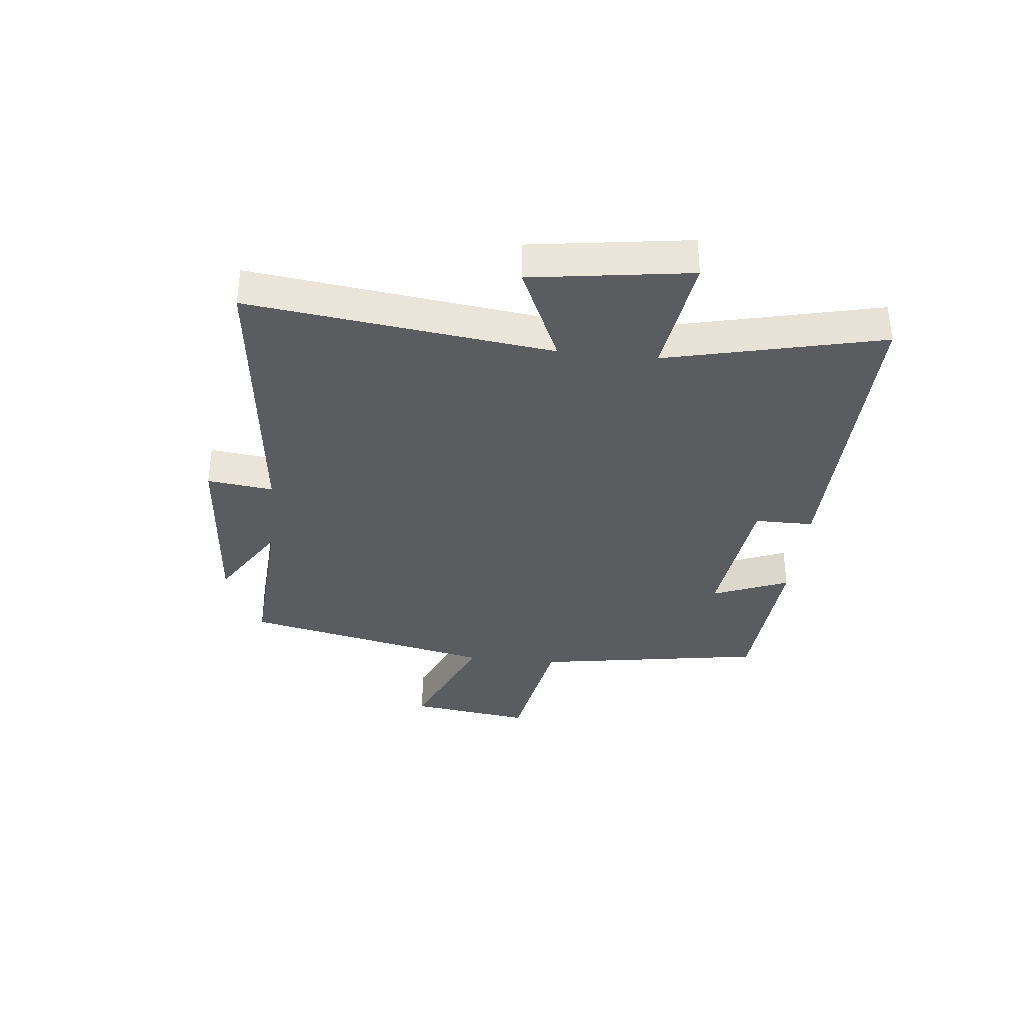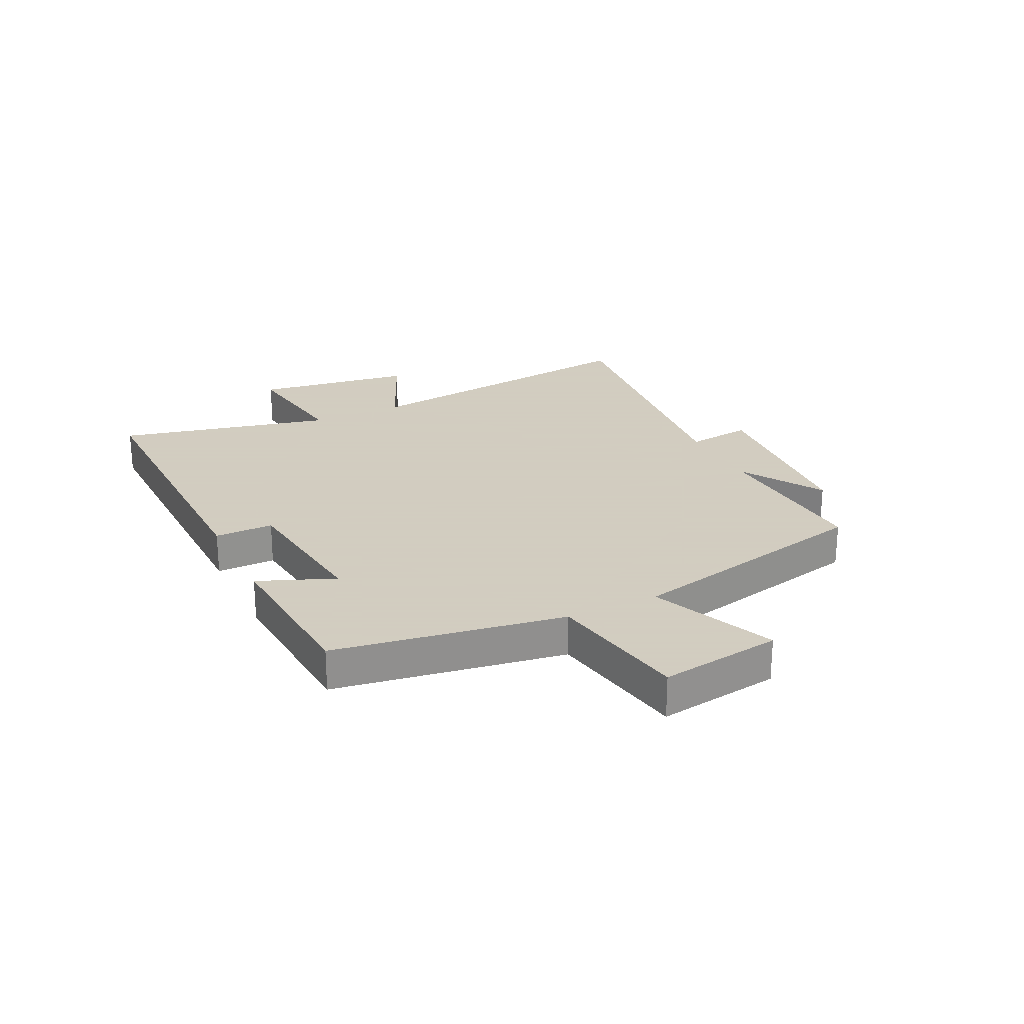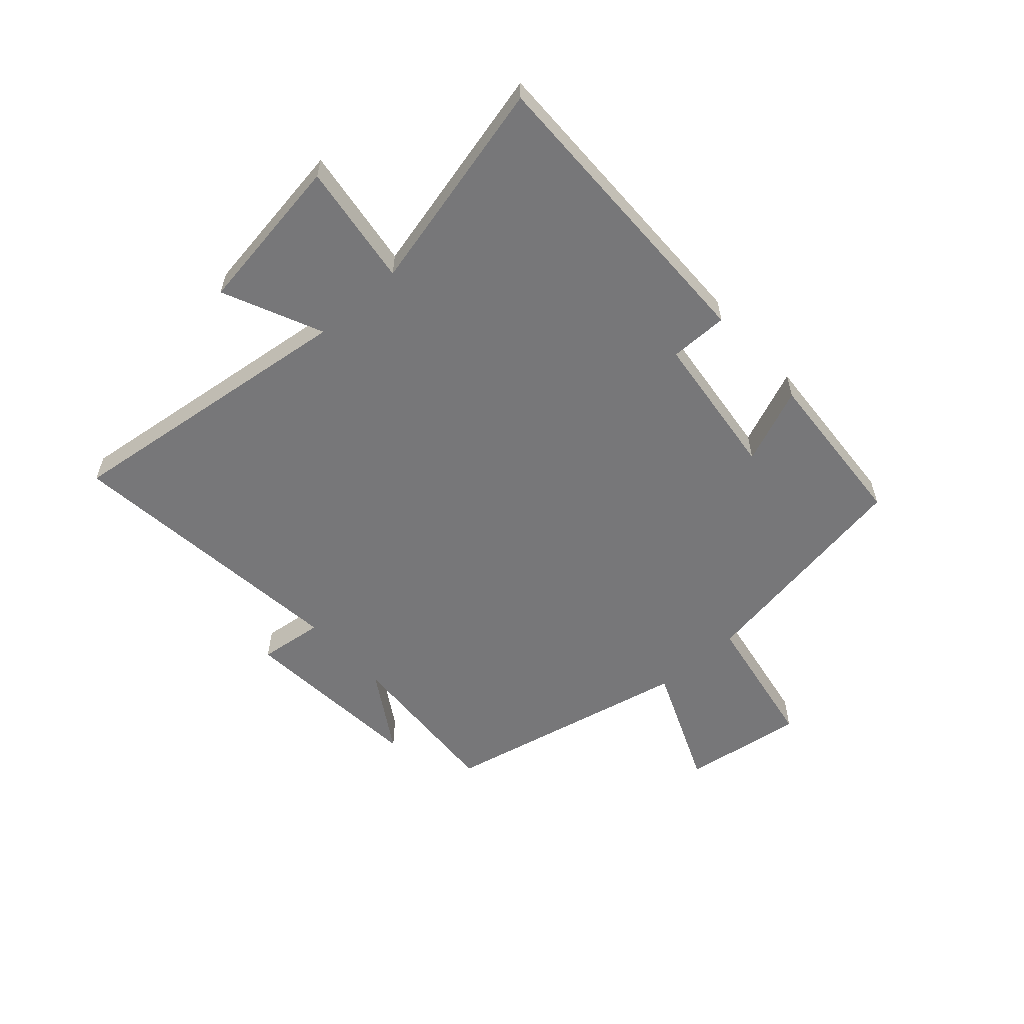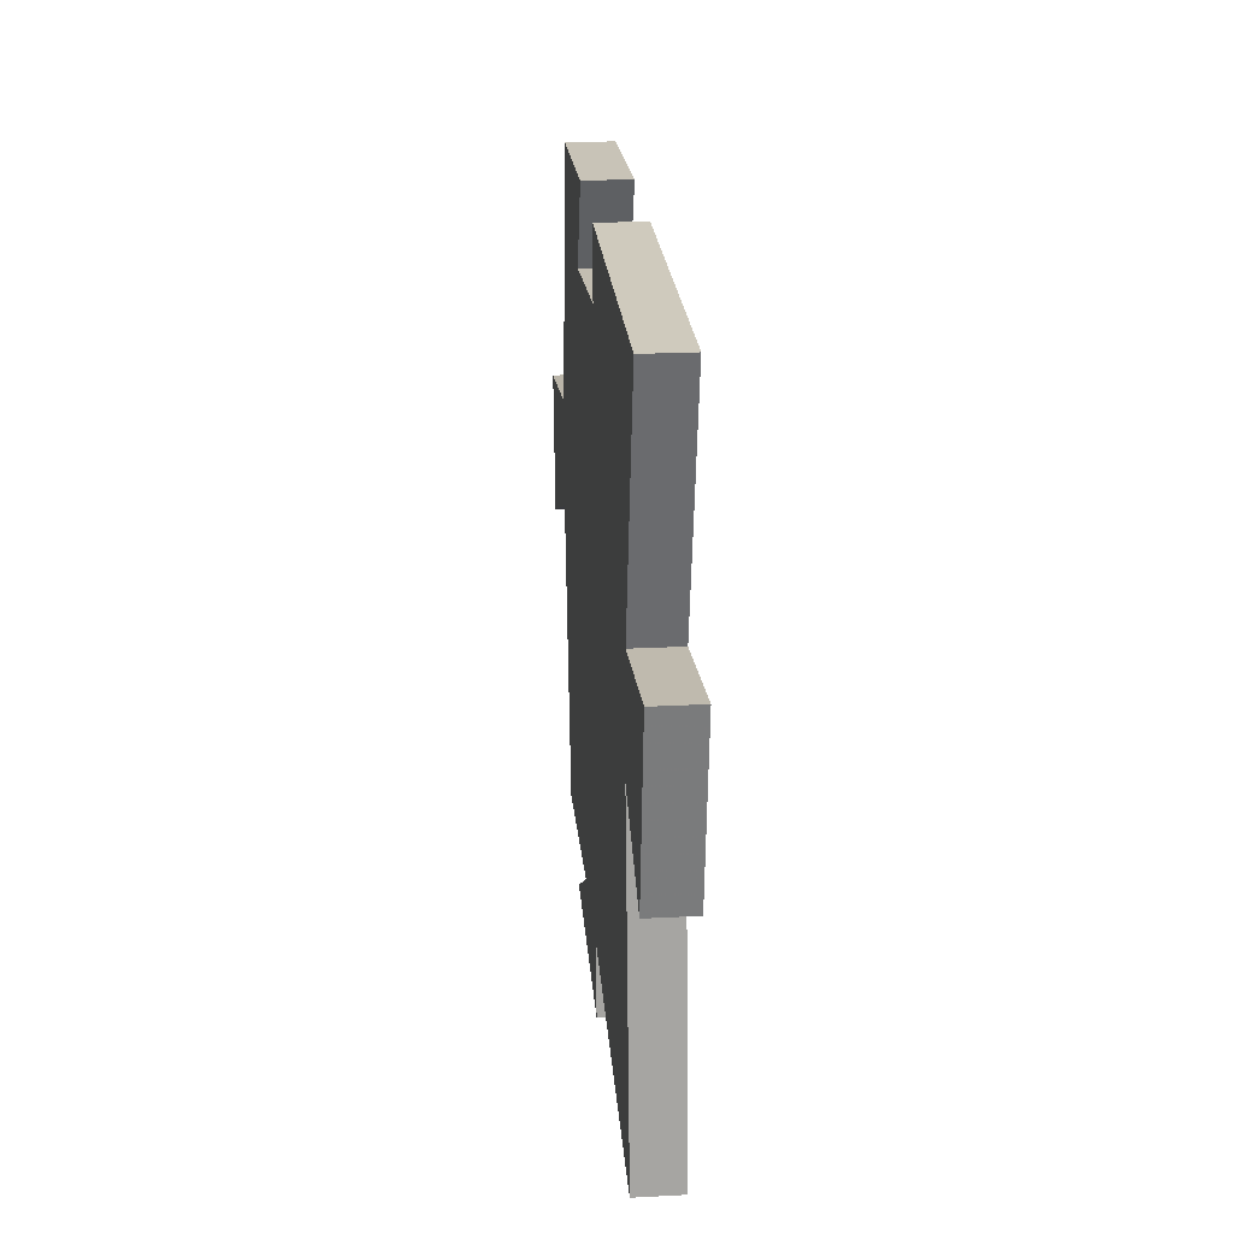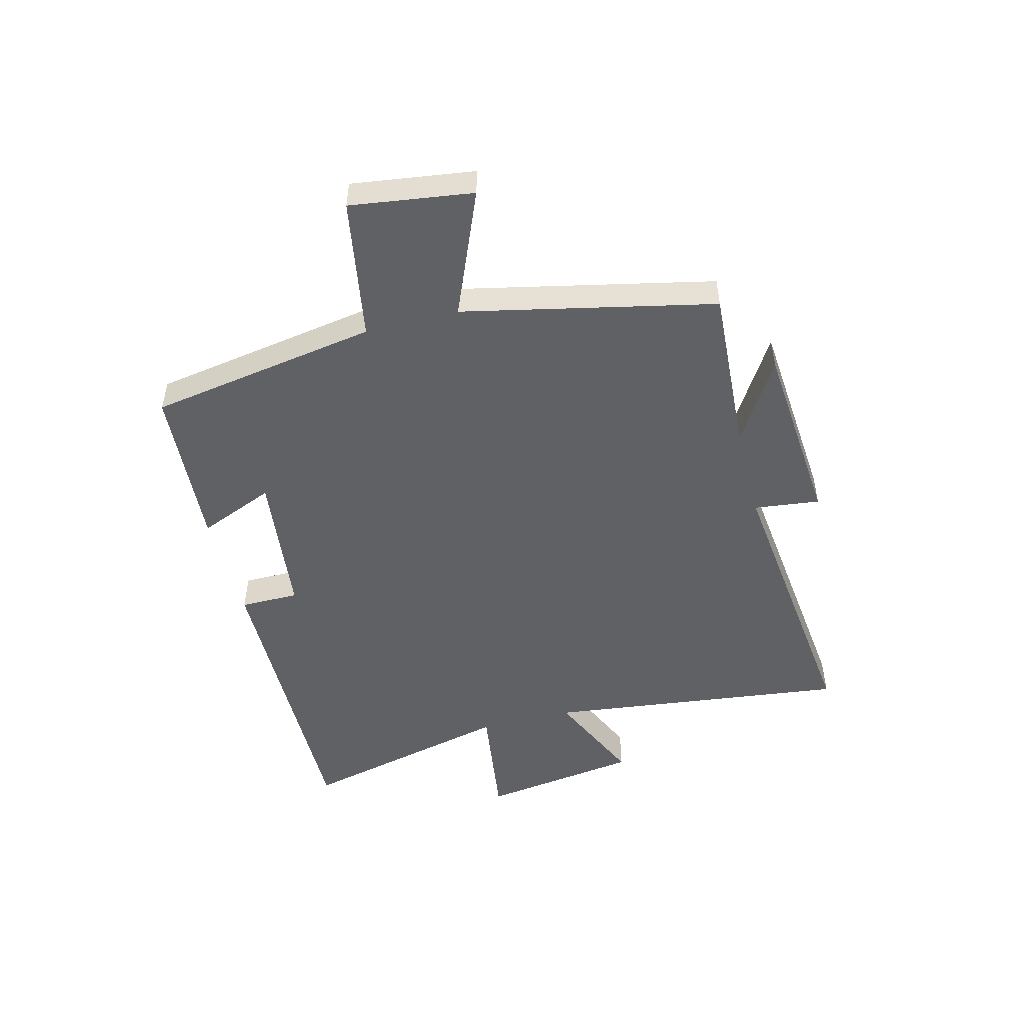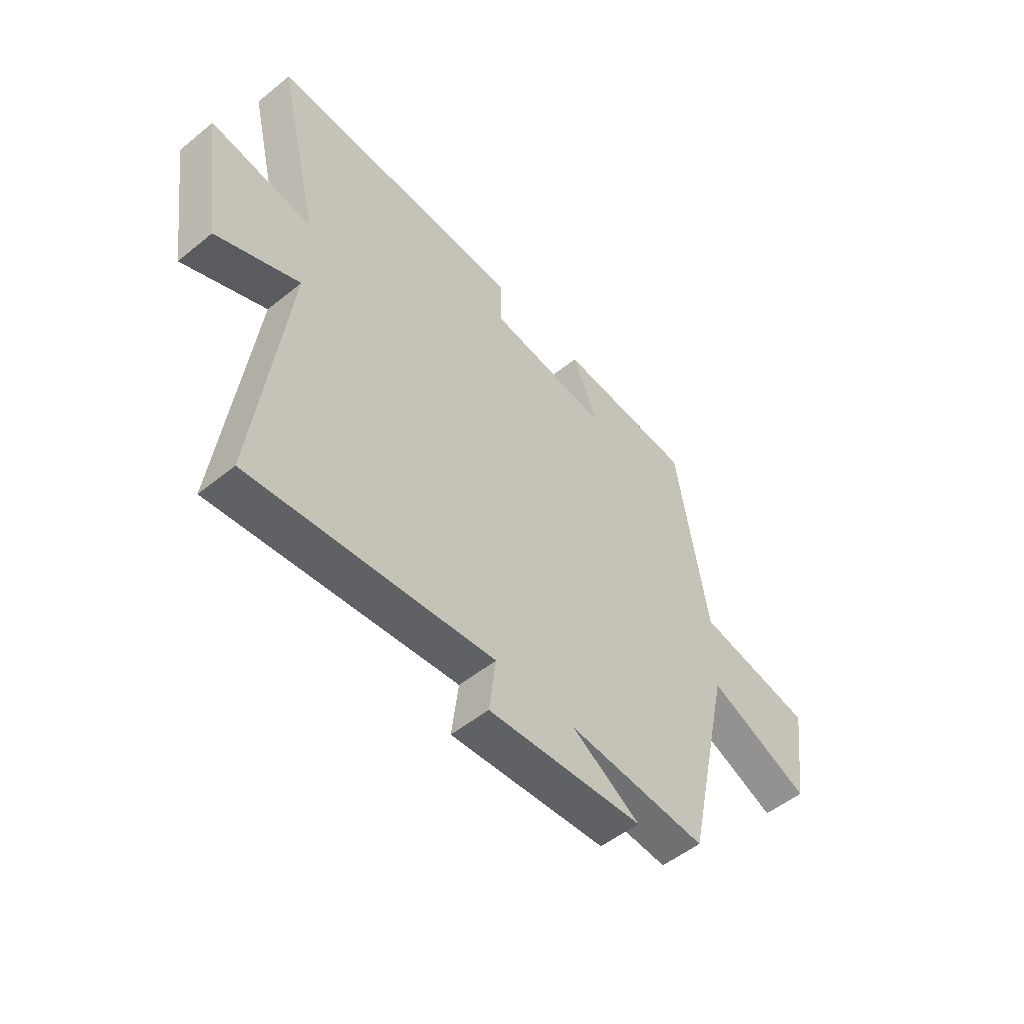
<metadata>
{"format":"obj","ext":"obj","renderer":"f3d","projection":"perspective","resolution":1024,"background":"white","views":[{"elev":-35.0,"azim":-96.1,"up":"+Y"},{"elev":24.3,"azim":63.9,"up":"+Y"},{"elev":-57.2,"azim":-48.1,"up":"+Y"},{"elev":23.7,"azim":-95.0,"up":"+Z"},{"elev":-49.9,"azim":104.5,"up":"+Y"},{"elev":-52.5,"azim":-49.0,"up":"+Z"}]}
</metadata>
<code>
v 0.404 0.07 -0.518
v 0.112 0.07 -0.5
v 0.254 0.07 -0.588
v -0.072 0.07 -0.614
v -0.058 0.07 -0.5
v -0.565 0.07 -0.557
v -0.5 0.07 -0.033
v -0.673 0.07 -0.111
v -0.713 0.07 0.165
v -0.5 0.07 0.135
v -0.588 0.07 0.508
v -0.053 0.07 0.5
v -0.053 0.07 0.398
v 0.203 0.07 0.368
v 0.149 0.07 0.5
v 0.435 0.07 0.48
v 0.5 0.07 0.081
v 0.746 0.07 0.038
v 0.716 0.07 -0.174
v 0.5 0.07 -0.083
v 0.404 0 -0.518
v 0.112 0 -0.5
v 0.254 0 -0.588
v -0.072 0 -0.614
v -0.058 0 -0.5
v -0.565 0 -0.557
v -0.5 0 -0.033
v -0.673 0 -0.111
v -0.713 0 0.165
v -0.5 0 0.135
v -0.588 0 0.508
v -0.053 0 0.5
v -0.053 0 0.398
v 0.203 0 0.368
v 0.149 0 0.5
v 0.435 0 0.48
v 0.5 0 0.081
v 0.746 0 0.038
v 0.716 0 -0.174
v 0.5 0 -0.083
f 17 18 19 20
f 17 20 1 2
f 14 15 16 17
f 13 14 17 2
f 10 11 12 13
f 10 13 2
f 7 8 9 10
f 7 10 2
f 5 6 7
f 5 7 2
f 2 3 4 5
f 40 39 38 37
f 22 21 40 37
f 37 36 35 34
f 22 37 34 33
f 33 32 31 30
f 22 33 30
f 30 29 28 27
f 22 30 27
f 27 26 25
f 22 27 25
f 25 24 23 22
f 1 21 22 2
f 2 22 23 3
f 3 23 24 4
f 4 24 25 5
f 5 25 26 6
f 6 26 27 7
f 7 27 28 8
f 8 28 29 9
f 9 29 30 10
f 10 30 31 11
f 11 31 32 12
f 12 32 33 13
f 13 33 34 14
f 14 34 35 15
f 15 35 36 16
f 16 36 37 17
f 17 37 38 18
f 18 38 39 19
f 19 39 40 20
f 20 40 21 1

</code>
